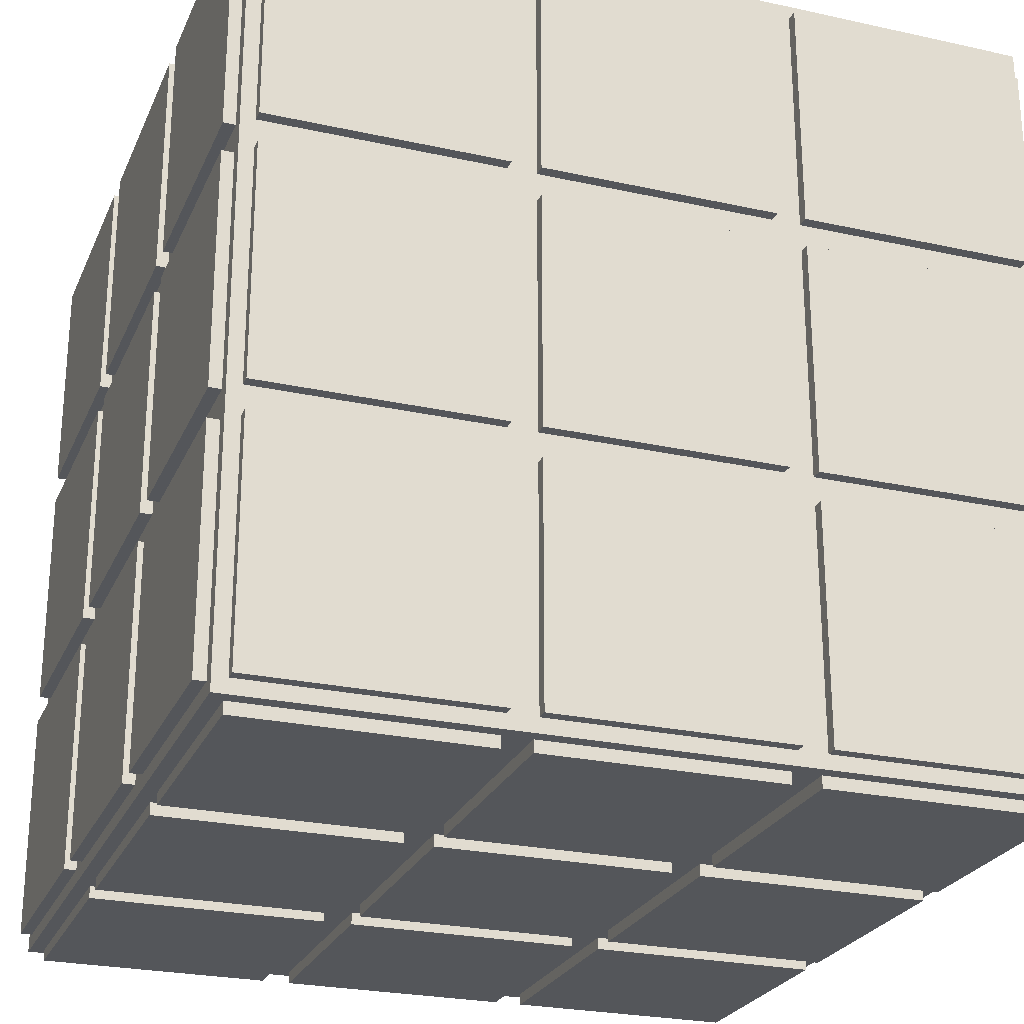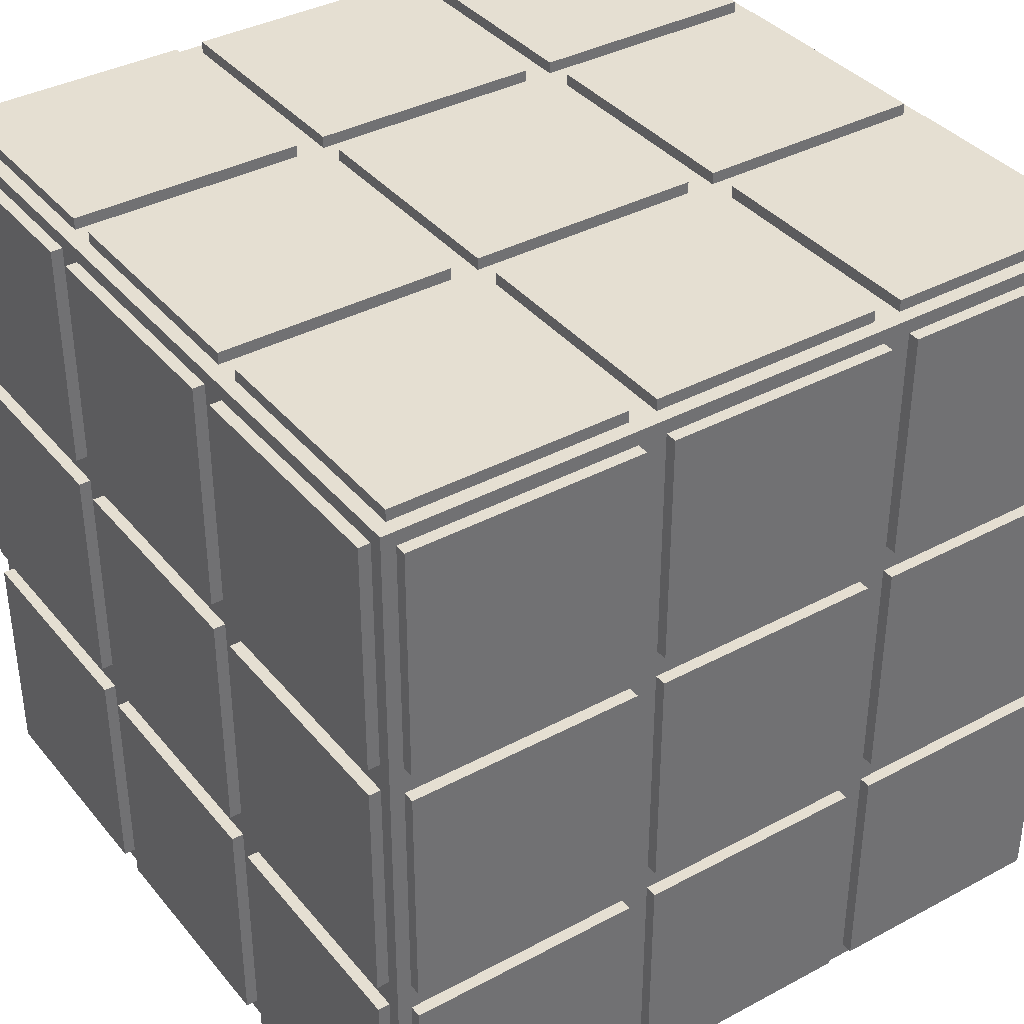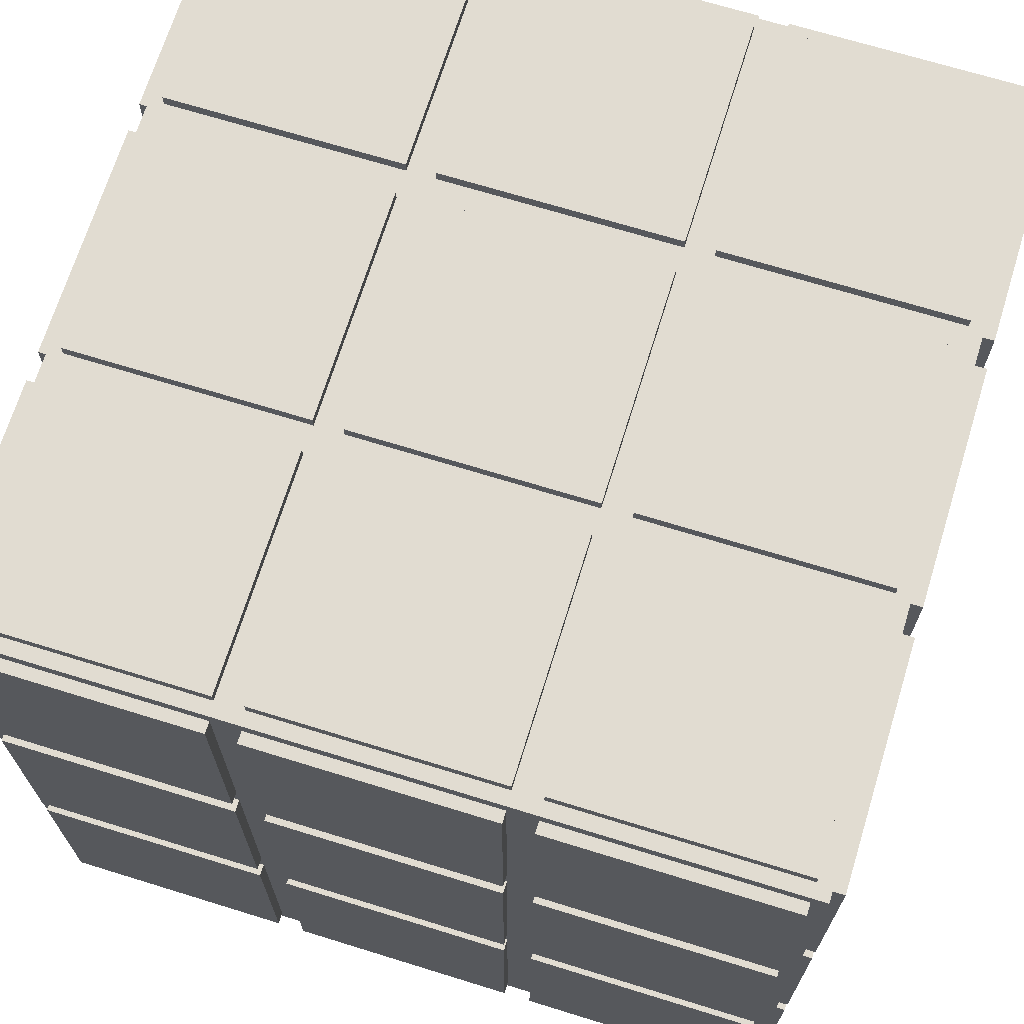
<metadata>
{"format":"obj","ext":"obj","renderer":"f3d","projection":"perspective","resolution":1024,"background":"white","views":[{"elev":-25.2,"azim":70.3,"up":"+Y"},{"elev":37.4,"azim":-124.5,"up":"+Y"},{"elev":69.2,"azim":-162.8,"up":"+Y"}]}
</metadata>
<code>
o RubicsCube_Cube.010
v 0.01754 0.02021 -0.01754
v 0.01754 -0.01488 -0.01754
v 0.01754 0.02021 0.01754
v 0.01754 -0.01488 0.01754
v -0.01754 0.02021 -0.01754
v -0.01754 -0.01488 -0.01754
v -0.01754 0.02021 0.01754
v -0.01754 -0.01488 0.01754
v -0.01754 0.00915 -0.006486
v -0.01754 0.01957 -0.006486
v -0.01754 0.01957 -0.0169
v -0.01754 0.00915 -0.0169
v 0.006486 0.00915 -0.01754
v 0.006486 0.01957 -0.01754
v 0.0169 0.01957 -0.01754
v 0.0169 0.00915 -0.01754
v 0.01754 0.00915 0.006486
v 0.01754 0.01957 0.006486
v 0.01754 0.01957 0.0169
v 0.01754 0.00915 0.0169
v -0.006486 0.00915 0.01754
v -0.006486 0.01957 0.01754
v -0.0169 0.01957 0.01754
v -0.0169 0.00915 0.01754
v 0.006486 -0.01488 0.006486
v 0.0169 -0.01488 0.006486
v 0.0169 -0.01488 0.0169
v 0.006486 -0.01488 0.0169
v -0.006486 0.02021 0.006486
v -0.0169 0.02021 0.006486
v -0.0169 0.02021 0.0169
v -0.006486 0.02021 0.0169
v 0.0169 0.02021 0.006486
v 0.006486 0.02021 0.006486
v 0.006486 0.02021 0.0169
v 0.0169 0.02021 0.0169
v 0.005209 0.02021 0.006486
v -0.005209 0.02021 0.006486
v -0.005209 0.02021 0.0169
v 0.005209 0.02021 0.0169
v 0.0169 0.02021 -0.0169
v 0.006486 0.02021 -0.0169
v 0.006486 0.02021 -0.006486
v 0.0169 0.02021 -0.006486
v 0.0169 0.02021 -0.005209
v 0.006486 0.02021 -0.005209
v 0.006486 0.02021 0.005209
v 0.0169 0.02021 0.005209
v 0.005209 0.02021 -0.0169
v -0.005209 0.02021 -0.0169
v -0.005209 0.02021 -0.006486
v 0.005209 0.02021 -0.006486
v 0.005209 0.02021 -0.005209
v -0.005209 0.02021 -0.005209
v -0.005209 0.02021 0.005209
v 0.005209 0.02021 0.005209
v -0.006486 0.02021 -0.0169
v -0.0169 0.02021 -0.0169
v -0.0169 0.02021 -0.006486
v -0.006486 0.02021 -0.006486
v -0.006486 0.02021 -0.005209
v -0.0169 0.02021 -0.005209
v -0.0169 0.02021 0.005209
v -0.006486 0.02021 0.005209
v -0.0169 -0.01488 0.006486
v -0.006486 -0.01488 0.006486
v -0.006486 -0.01488 0.0169
v -0.0169 -0.01488 0.0169
v -0.005209 -0.01488 0.006486
v 0.005209 -0.01488 0.006486
v 0.005209 -0.01488 0.0169
v -0.005209 -0.01488 0.0169
v -0.0169 -0.01488 -0.0169
v -0.006486 -0.01488 -0.0169
v -0.006486 -0.01488 -0.006486
v -0.0169 -0.01488 -0.006486
v -0.0169 -0.01488 -0.005209
v -0.006486 -0.01488 -0.005209
v -0.006486 -0.01488 0.005209
v -0.0169 -0.01488 0.005209
v -0.005209 -0.01488 -0.0169
v 0.005209 -0.01488 -0.0169
v 0.005209 -0.01488 -0.006486
v -0.005209 -0.01488 -0.006486
v -0.005209 -0.01488 -0.005209
v 0.005209 -0.01488 -0.005209
v 0.005209 -0.01488 0.005209
v -0.005209 -0.01488 0.005209
v 0.006486 -0.01488 -0.0169
v 0.0169 -0.01488 -0.0169
v 0.0169 -0.01488 -0.006486
v 0.006486 -0.01488 -0.006486
v 0.006486 -0.01488 -0.005209
v 0.0169 -0.01488 -0.005209
v 0.0169 -0.01488 0.005209
v 0.006486 -0.01488 0.005209
v -0.006486 -0.01424 0.01754
v -0.006486 -0.003822 0.01754
v -0.0169 -0.003822 0.01754
v -0.0169 -0.01424 0.01754
v -0.006486 -0.002545 0.01754
v -0.006486 0.007873 0.01754
v -0.0169 0.007873 0.01754
v -0.0169 -0.002545 0.01754
v 0.0169 -0.01424 0.01754
v 0.0169 -0.003822 0.01754
v 0.006486 -0.003822 0.01754
v 0.006486 -0.01424 0.01754
v 0.005209 -0.01424 0.01754
v 0.005209 -0.003822 0.01754
v -0.005209 -0.003822 0.01754
v -0.005209 -0.01424 0.01754
v 0.0169 -0.002545 0.01754
v 0.0169 0.007873 0.01754
v 0.006486 0.007873 0.01754
v 0.006486 -0.002545 0.01754
v 0.005209 -0.002545 0.01754
v 0.005209 0.007873 0.01754
v -0.005209 0.007873 0.01754
v -0.005209 -0.002545 0.01754
v 0.0169 0.00915 0.01754
v 0.0169 0.01957 0.01754
v 0.006486 0.01957 0.01754
v 0.006486 0.00915 0.01754
v 0.005209 0.00915 0.01754
v 0.005209 0.01957 0.01754
v -0.005209 0.01957 0.01754
v -0.005209 0.00915 0.01754
v 0.01754 -0.01424 0.006486
v 0.01754 -0.003822 0.006486
v 0.01754 -0.003822 0.0169
v 0.01754 -0.01424 0.0169
v 0.01754 -0.002545 0.006486
v 0.01754 0.007873 0.006486
v 0.01754 0.007873 0.0169
v 0.01754 -0.002545 0.0169
v 0.01754 -0.01424 -0.0169
v 0.01754 -0.003822 -0.0169
v 0.01754 -0.003822 -0.006486
v 0.01754 -0.01424 -0.006486
v 0.01754 -0.01424 -0.005209
v 0.01754 -0.003822 -0.005209
v 0.01754 -0.003822 0.005209
v 0.01754 -0.01424 0.005209
v 0.01754 -0.002545 -0.0169
v 0.01754 0.007873 -0.0169
v 0.01754 0.007873 -0.006486
v 0.01754 -0.002545 -0.006486
v 0.01754 -0.002545 -0.005209
v 0.01754 0.007873 -0.005209
v 0.01754 0.007873 0.005209
v 0.01754 -0.002545 0.005209
v 0.01754 0.00915 -0.0169
v 0.01754 0.01957 -0.0169
v 0.01754 0.01957 -0.006486
v 0.01754 0.00915 -0.006486
v 0.01754 0.00915 -0.005209
v 0.01754 0.01957 -0.005209
v 0.01754 0.01957 0.005209
v 0.01754 0.00915 0.005209
v 0.006486 -0.01424 -0.01754
v 0.006486 -0.003822 -0.01754
v 0.0169 -0.003822 -0.01754
v 0.0169 -0.01424 -0.01754
v 0.006486 -0.002545 -0.01754
v 0.006486 0.007873 -0.01754
v 0.0169 0.007873 -0.01754
v 0.0169 -0.002545 -0.01754
v -0.0169 -0.01424 -0.01754
v -0.0169 -0.003822 -0.01754
v -0.006486 -0.003822 -0.01754
v -0.006486 -0.01424 -0.01754
v -0.005209 -0.01424 -0.01754
v -0.005209 -0.003822 -0.01754
v 0.005209 -0.003822 -0.01754
v 0.005209 -0.01424 -0.01754
v -0.0169 -0.002545 -0.01754
v -0.0169 0.007873 -0.01754
v -0.006486 0.007873 -0.01754
v -0.006486 -0.002545 -0.01754
v -0.005209 -0.002545 -0.01754
v -0.005209 0.007873 -0.01754
v 0.005209 0.007873 -0.01754
v 0.005209 -0.002545 -0.01754
v -0.0169 0.00915 -0.01754
v -0.0169 0.01957 -0.01754
v -0.006486 0.01957 -0.01754
v -0.006486 0.00915 -0.01754
v -0.005209 0.00915 -0.01754
v -0.005209 0.01957 -0.01754
v 0.005209 0.01957 -0.01754
v 0.005209 0.00915 -0.01754
v -0.01754 -0.01424 -0.006486
v -0.01754 -0.003822 -0.006486
v -0.01754 -0.003822 -0.0169
v -0.01754 -0.01424 -0.0169
v -0.01754 -0.002545 -0.006486
v -0.01754 0.007873 -0.006486
v -0.01754 0.007873 -0.0169
v -0.01754 -0.002545 -0.0169
v -0.01754 -0.01424 0.0169
v -0.01754 -0.003822 0.0169
v -0.01754 -0.003822 0.006486
v -0.01754 -0.01424 0.006486
v -0.01754 -0.01424 0.005209
v -0.01754 -0.003822 0.005209
v -0.01754 -0.003822 -0.005209
v -0.01754 -0.01424 -0.005209
v -0.01754 -0.002545 0.0169
v -0.01754 0.007873 0.0169
v -0.01754 0.007873 0.006486
v -0.01754 -0.002545 0.006486
v -0.01754 -0.002545 0.005209
v -0.01754 0.007873 0.005209
v -0.01754 0.007873 -0.005209
v -0.01754 -0.002545 -0.005209
v -0.01754 0.00915 0.0169
v -0.01754 0.01957 0.0169
v -0.01754 0.01957 0.006486
v -0.01754 0.00915 0.006486
v -0.01754 0.00915 0.005209
v -0.01754 0.01957 0.005209
v -0.01754 0.01957 -0.005209
v -0.01754 0.00915 -0.005209
v -0.01807 0.01957 -0.006486
v -0.01807 0.00915 -0.006486
v -0.01807 0.00915 -0.0169
v -0.01807 0.01957 -0.0169
v 0.006486 0.01957 -0.01807
v 0.006486 0.00915 -0.01807
v 0.0169 0.00915 -0.01807
v 0.0169 0.01957 -0.01807
v 0.01807 0.01957 0.006486
v 0.01807 0.00915 0.006486
v 0.01807 0.00915 0.0169
v 0.01807 0.01957 0.0169
v -0.006486 0.01957 0.01807
v -0.006486 0.00915 0.01807
v -0.0169 0.00915 0.01807
v -0.0169 0.01957 0.01807
v 0.0169 -0.01541 0.006486
v 0.006486 -0.01541 0.006486
v 0.006486 -0.01541 0.0169
v 0.0169 -0.01541 0.0169
v -0.0169 0.02073 0.006486
v -0.006486 0.02073 0.006486
v -0.006486 0.02073 0.0169
v -0.0169 0.02073 0.0169
v 0.006486 0.02073 0.006486
v 0.0169 0.02073 0.006486
v 0.0169 0.02073 0.0169
v 0.006486 0.02073 0.0169
v -0.005209 0.02073 0.006486
v 0.005209 0.02073 0.006486
v 0.005209 0.02073 0.0169
v -0.005209 0.02073 0.0169
v 0.006486 0.02073 -0.0169
v 0.0169 0.02073 -0.0169
v 0.0169 0.02073 -0.006486
v 0.006486 0.02073 -0.006486
v 0.006486 0.02073 -0.005209
v 0.0169 0.02073 -0.005209
v 0.0169 0.02073 0.005209
v 0.006486 0.02073 0.005209
v -0.005209 0.02073 -0.0169
v 0.005209 0.02073 -0.0169
v 0.005209 0.02073 -0.006486
v -0.005209 0.02073 -0.006486
v -0.005209 0.02073 -0.005209
v 0.005209 0.02073 -0.005209
v 0.005209 0.02073 0.005209
v -0.005209 0.02073 0.005209
v -0.0169 0.02073 -0.0169
v -0.006486 0.02073 -0.0169
v -0.006486 0.02073 -0.006486
v -0.0169 0.02073 -0.006486
v -0.0169 0.02073 -0.005209
v -0.006486 0.02073 -0.005209
v -0.006486 0.02073 0.005209
v -0.0169 0.02073 0.005209
v -0.006486 -0.01541 0.006486
v -0.0169 -0.01541 0.006486
v -0.0169 -0.01541 0.0169
v -0.006486 -0.01541 0.0169
v 0.005209 -0.01541 0.006486
v -0.005209 -0.01541 0.006486
v -0.005209 -0.01541 0.0169
v 0.005209 -0.01541 0.0169
v -0.006486 -0.01541 -0.0169
v -0.0169 -0.01541 -0.0169
v -0.0169 -0.01541 -0.006486
v -0.006486 -0.01541 -0.006486
v -0.006486 -0.01541 -0.005209
v -0.0169 -0.01541 -0.005209
v -0.0169 -0.01541 0.005209
v -0.006486 -0.01541 0.005209
v 0.005209 -0.01541 -0.0169
v -0.005209 -0.01541 -0.0169
v -0.005209 -0.01541 -0.006486
v 0.005209 -0.01541 -0.006486
v 0.005209 -0.01541 -0.005209
v -0.005209 -0.01541 -0.005209
v -0.005209 -0.01541 0.005209
v 0.005209 -0.01541 0.005209
v 0.0169 -0.01541 -0.0169
v 0.006486 -0.01541 -0.0169
v 0.006486 -0.01541 -0.006486
v 0.0169 -0.01541 -0.006486
v 0.0169 -0.01541 -0.005209
v 0.006486 -0.01541 -0.005209
v 0.006486 -0.01541 0.005209
v 0.0169 -0.01541 0.005209
v -0.006486 -0.003822 0.01807
v -0.006486 -0.01424 0.01807
v -0.0169 -0.01424 0.01807
v -0.0169 -0.003822 0.01807
v -0.006486 0.007873 0.01807
v -0.006486 -0.002545 0.01807
v -0.0169 -0.002545 0.01807
v -0.0169 0.007873 0.01807
v 0.0169 -0.003822 0.01807
v 0.0169 -0.01424 0.01807
v 0.006486 -0.01424 0.01807
v 0.006486 -0.003822 0.01807
v 0.005209 -0.003822 0.01807
v 0.005209 -0.01424 0.01807
v -0.005209 -0.01424 0.01807
v -0.005209 -0.003822 0.01807
v 0.0169 0.007873 0.01807
v 0.0169 -0.002545 0.01807
v 0.006486 -0.002545 0.01807
v 0.006486 0.007873 0.01807
v 0.005209 0.007873 0.01807
v 0.005209 -0.002545 0.01807
v -0.005209 -0.002545 0.01807
v -0.005209 0.007873 0.01807
v 0.0169 0.01957 0.01807
v 0.0169 0.00915 0.01807
v 0.006486 0.00915 0.01807
v 0.006486 0.01957 0.01807
v 0.005209 0.01957 0.01807
v 0.005209 0.00915 0.01807
v -0.005209 0.00915 0.01807
v -0.005209 0.01957 0.01807
v 0.01807 -0.003822 0.006486
v 0.01807 -0.01424 0.006486
v 0.01807 -0.01424 0.0169
v 0.01807 -0.003822 0.0169
v 0.01807 0.007873 0.006486
v 0.01807 -0.002545 0.006486
v 0.01807 -0.002545 0.0169
v 0.01807 0.007873 0.0169
v 0.01807 -0.003822 -0.0169
v 0.01807 -0.01424 -0.0169
v 0.01807 -0.01424 -0.006486
v 0.01807 -0.003822 -0.006486
v 0.01807 -0.003822 -0.005209
v 0.01807 -0.01424 -0.005209
v 0.01807 -0.01424 0.005209
v 0.01807 -0.003822 0.005209
v 0.01807 0.007873 -0.0169
v 0.01807 -0.002545 -0.0169
v 0.01807 -0.002545 -0.006486
v 0.01807 0.007873 -0.006486
v 0.01807 0.007873 -0.005209
v 0.01807 -0.002545 -0.005209
v 0.01807 -0.002545 0.005209
v 0.01807 0.007873 0.005209
v 0.01807 0.01957 -0.0169
v 0.01807 0.00915 -0.0169
v 0.01807 0.00915 -0.006486
v 0.01807 0.01957 -0.006486
v 0.01807 0.01957 -0.005209
v 0.01807 0.00915 -0.005209
v 0.01807 0.00915 0.005209
v 0.01807 0.01957 0.005209
v 0.006486 -0.003822 -0.01807
v 0.006486 -0.01424 -0.01807
v 0.0169 -0.01424 -0.01807
v 0.0169 -0.003822 -0.01807
v 0.006486 0.007873 -0.01807
v 0.006486 -0.002545 -0.01807
v 0.0169 -0.002545 -0.01807
v 0.0169 0.007873 -0.01807
v -0.0169 -0.003822 -0.01807
v -0.0169 -0.01424 -0.01807
v -0.006486 -0.01424 -0.01807
v -0.006486 -0.003822 -0.01807
v -0.005209 -0.003822 -0.01807
v -0.005209 -0.01424 -0.01807
v 0.005209 -0.01424 -0.01807
v 0.005209 -0.003822 -0.01807
v -0.0169 0.007873 -0.01807
v -0.0169 -0.002545 -0.01807
v -0.006486 -0.002545 -0.01807
v -0.006486 0.007873 -0.01807
v -0.005209 0.007873 -0.01807
v -0.005209 -0.002545 -0.01807
v 0.005209 -0.002545 -0.01807
v 0.005209 0.007873 -0.01807
v -0.0169 0.01957 -0.01807
v -0.0169 0.00915 -0.01807
v -0.006486 0.00915 -0.01807
v -0.006486 0.01957 -0.01807
v -0.005209 0.01957 -0.01807
v -0.005209 0.00915 -0.01807
v 0.005209 0.00915 -0.01807
v 0.005209 0.01957 -0.01807
v -0.01807 -0.003822 -0.006486
v -0.01807 -0.01424 -0.006486
v -0.01807 -0.01424 -0.0169
v -0.01807 -0.003822 -0.0169
v -0.01807 0.007873 -0.006486
v -0.01807 -0.002545 -0.006486
v -0.01807 -0.002545 -0.0169
v -0.01807 0.007873 -0.0169
v -0.01807 -0.01424 0.0169
v -0.01807 -0.003822 0.0169
v -0.01807 -0.01424 0.006486
v -0.01807 -0.003822 0.006486
v -0.01807 -0.003822 0.005209
v -0.01807 -0.01424 0.005209
v -0.01807 -0.01424 -0.005209
v -0.01807 -0.003822 -0.005209
v -0.01807 -0.002545 0.0169
v -0.01807 0.007873 0.0169
v -0.01807 -0.002545 0.006486
v -0.01807 0.007873 0.006486
v -0.01807 0.007873 0.005209
v -0.01807 -0.002545 0.005209
v -0.01807 -0.002545 -0.005209
v -0.01807 0.007873 -0.005209
v -0.01807 0.00915 0.0169
v -0.01807 0.01957 0.0169
v -0.01807 0.00915 0.006486
v -0.01807 0.01957 0.006486
v -0.01807 0.01957 0.005209
v -0.01807 0.00915 0.005209
v -0.01807 0.00915 -0.005209
v -0.01807 0.01957 -0.005209
f 129 130 345 346
f 181 182 397 398
f 23 24 239 240
f 75 76 291 292
f 127 128 343 344
f 179 180 395 396
f 22 23 240 237
f 74 75 292 289
f 126 127 344 341
f 178 179 396 393
f 24 21 238 239
f 76 73 290 291
f 128 125 342 343
f 180 177 394 395
f 21 22 237 238
f 73 74 289 290
f 125 126 341 342
f 177 178 393 394
f 19 20 235 236
f 71 72 287 288
f 123 124 339 340
f 175 176 391 392
f 18 19 236 233
f 70 71 288 285
f 122 123 340 337
f 174 175 392 389
f 20 17 234 235
f 72 69 286 287
f 124 121 338 339
f 176 173 390 391
f 17 18 233 234
f 69 70 285 286
f 121 122 337 338
f 173 174 389 390
f 15 16 231 232
f 67 68 283 284
f 119 120 335 336
f 171 172 387 388
f 223 224 439 440
f 14 15 232 229
f 66 67 284 281
f 118 119 336 333
f 170 171 388 385
f 222 223 440 437
f 16 13 230 231
f 68 65 282 283
f 120 117 334 335
f 172 169 386 387
f 224 221 438 439
f 13 14 229 230
f 65 66 281 282
f 117 118 333 334
f 169 170 385 386
f 221 222 437 438
f 1 5 7 3
f 6 2 4 8
f 4 3 7 8
f 2 1 3 4
f 6 5 1 2
f 8 7 5 6
f 226 225 228 227
f 230 229 232 231
f 234 233 236 235
f 238 237 240 239
f 242 241 244 243
f 246 245 248 247
f 250 249 252 251
f 254 253 256 255
f 258 257 260 259
f 262 261 264 263
f 266 265 268 267
f 270 269 272 271
f 274 273 276 275
f 278 277 280 279
f 282 281 284 283
f 286 285 288 287
f 290 289 292 291
f 294 293 296 295
f 298 297 300 299
f 302 301 304 303
f 306 305 308 307
f 310 309 312 311
f 314 313 316 315
f 318 317 320 319
f 322 321 324 323
f 326 325 328 327
f 330 329 332 331
f 334 333 336 335
f 338 337 340 339
f 342 341 344 343
f 346 345 348 347
f 350 349 352 351
f 354 353 356 355
f 358 357 360 359
f 362 361 364 363
f 366 365 368 367
f 370 369 372 371
f 374 373 376 375
f 378 377 380 379
f 382 381 384 383
f 386 385 388 387
f 390 389 392 391
f 394 393 396 395
f 398 397 400 399
f 402 401 404 403
f 406 405 408 407
f 410 409 412 411
f 414 413 416 415
f 417 418 420 419
f 422 421 424 423
f 425 426 428 427
f 430 429 432 431
f 433 434 436 435
f 438 437 440 439
f 77 78 293 294
f 25 26 241 242
f 184 181 398 399
f 132 129 346 347
f 80 77 294 295
f 28 25 242 243
f 182 183 400 397
f 130 131 348 345
f 78 79 296 293
f 26 27 244 241
f 183 184 399 400
f 131 132 347 348
f 79 80 295 296
f 27 28 243 244
f 185 186 401 402
f 133 134 349 350
f 81 82 297 298
f 29 30 245 246
f 188 185 402 403
f 136 133 350 351
f 84 81 298 299
f 32 29 246 247
f 186 187 404 401
f 134 135 352 349
f 82 83 300 297
f 30 31 248 245
f 187 188 403 404
f 135 136 351 352
f 83 84 299 300
f 31 32 247 248
f 189 190 405 406
f 137 138 353 354
f 85 86 301 302
f 33 34 249 250
f 192 189 406 407
f 140 137 354 355
f 88 85 302 303
f 36 33 250 251
f 190 191 408 405
f 138 139 356 353
f 86 87 304 301
f 34 35 252 249
f 191 192 407 408
f 139 140 355 356
f 87 88 303 304
f 35 36 251 252
f 193 194 409 410
f 141 142 357 358
f 89 90 305 306
f 37 38 253 254
f 196 193 410 411
f 144 141 358 359
f 92 89 306 307
f 40 37 254 255
f 194 195 412 409
f 142 143 360 357
f 90 91 308 305
f 38 39 256 253
f 195 196 411 412
f 143 144 359 360
f 91 92 307 308
f 39 40 255 256
f 197 198 413 414
f 145 146 361 362
f 93 94 309 310
f 41 42 257 258
f 200 197 414 415
f 148 145 362 363
f 96 93 310 311
f 44 41 258 259
f 198 199 416 413
f 146 147 364 361
f 94 95 312 309
f 42 43 260 257
f 199 200 415 416
f 147 148 363 364
f 95 96 311 312
f 43 44 259 260
f 201 202 418 417
f 149 150 365 366
f 97 98 313 314
f 45 46 261 262
f 204 201 417 419
f 152 149 366 367
f 100 97 314 315
f 48 45 262 263
f 202 203 420 418
f 150 151 368 365
f 98 99 316 313
f 46 47 264 261
f 203 204 419 420
f 151 152 367 368
f 99 100 315 316
f 47 48 263 264
f 205 206 421 422
f 153 154 369 370
f 101 102 317 318
f 49 50 265 266
f 208 205 422 423
f 156 153 370 371
f 104 101 318 319
f 52 49 266 267
f 206 207 424 421
f 154 155 372 369
f 102 103 320 317
f 50 51 268 265
f 207 208 423 424
f 155 156 371 372
f 103 104 319 320
f 51 52 267 268
f 209 210 426 425
f 157 158 373 374
f 105 106 321 322
f 53 54 269 270
f 212 209 425 427
f 160 157 374 375
f 108 105 322 323
f 56 53 270 271
f 210 211 428 426
f 158 159 376 373
f 106 107 324 321
f 54 55 272 269
f 211 212 427 428
f 159 160 375 376
f 107 108 323 324
f 55 56 271 272
f 213 214 429 430
f 161 162 377 378
f 109 110 325 326
f 57 58 273 274
f 216 213 430 431
f 164 161 378 379
f 112 109 326 327
f 60 57 274 275
f 214 215 432 429
f 162 163 380 377
f 110 111 328 325
f 58 59 276 273
f 215 216 431 432
f 163 164 379 380
f 111 112 327 328
f 59 60 275 276
f 217 218 434 433
f 165 166 381 382
f 113 114 329 330
f 61 62 277 278
f 9 10 225 226
f 220 217 433 435
f 168 165 382 383
f 116 113 330 331
f 64 61 278 279
f 12 9 226 227
f 218 219 436 434
f 166 167 384 381
f 114 115 332 329
f 62 63 280 277
f 10 11 228 225
f 219 220 435 436
f 167 168 383 384
f 115 116 331 332
f 63 64 279 280
f 11 12 227 228

</code>
